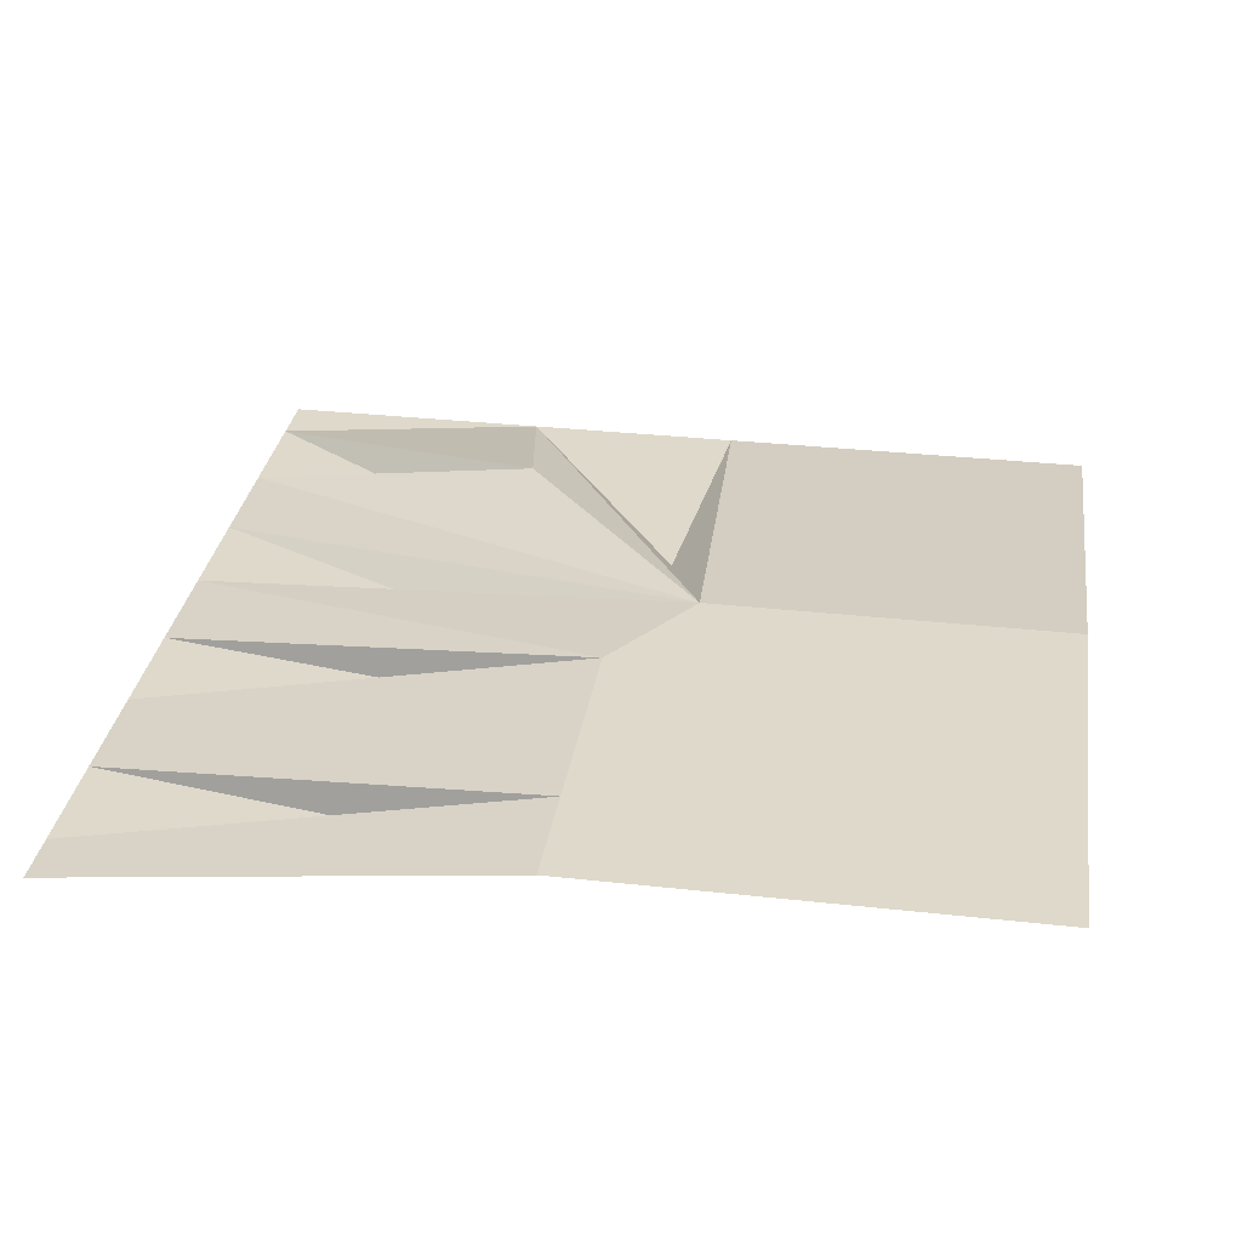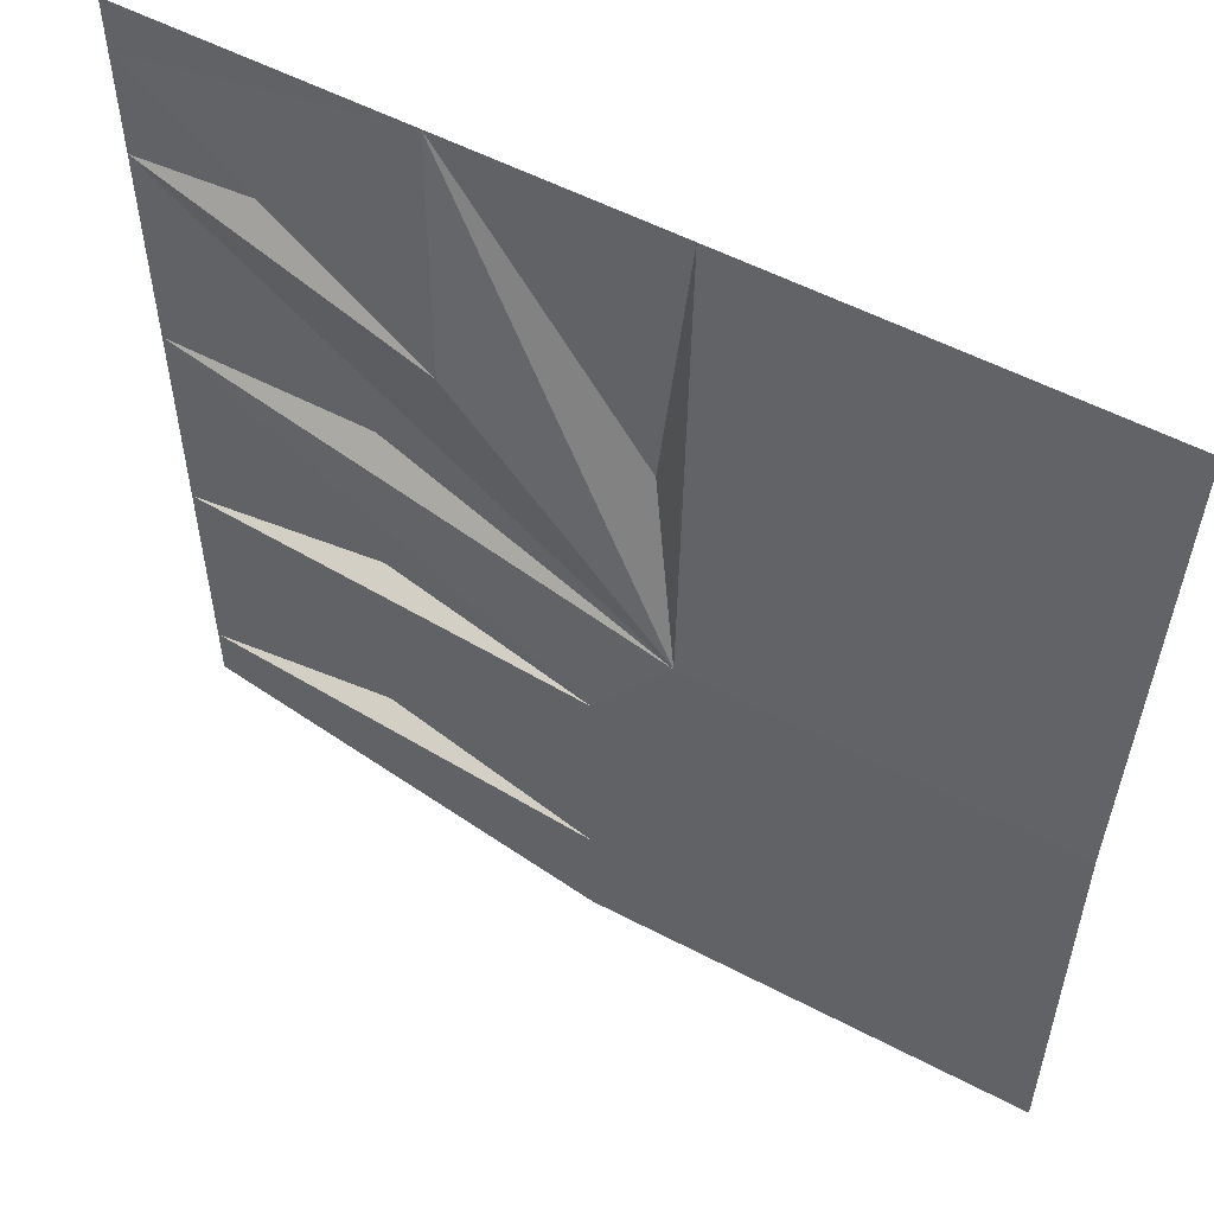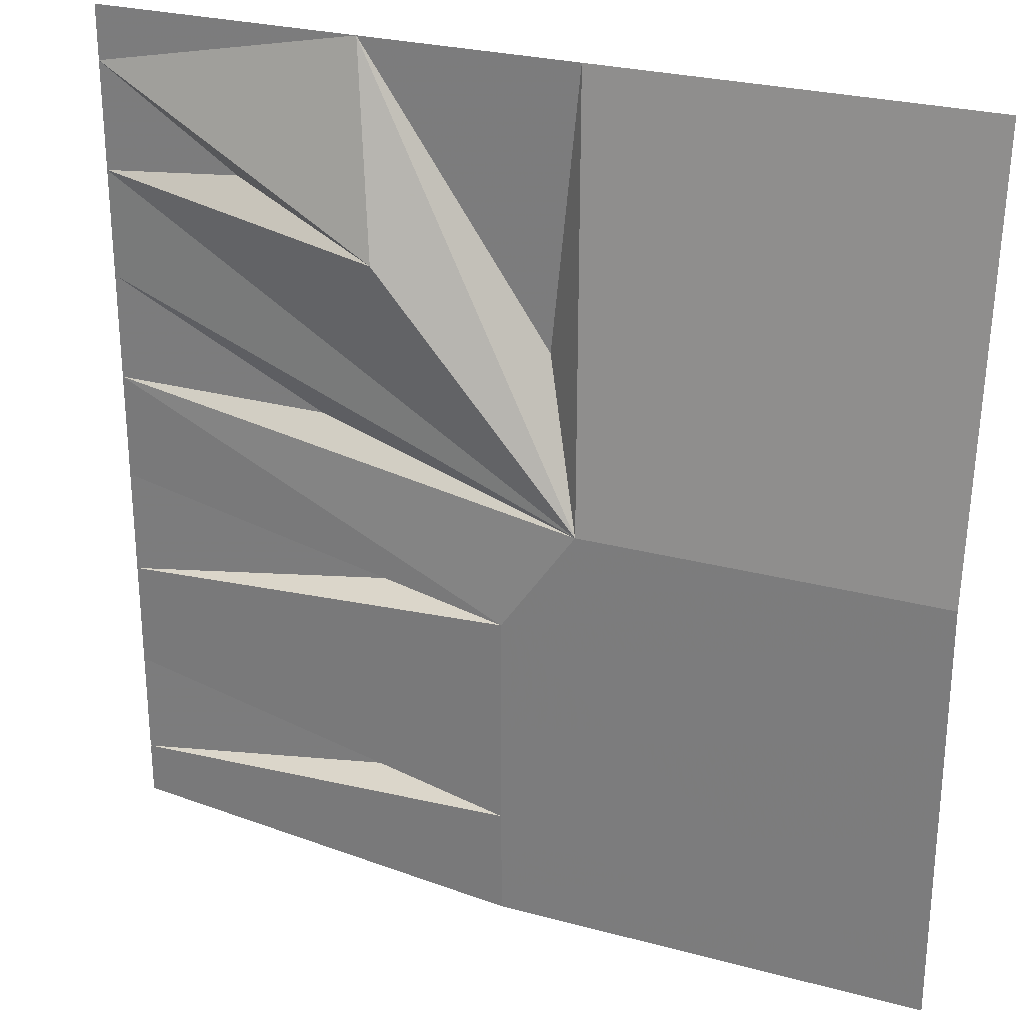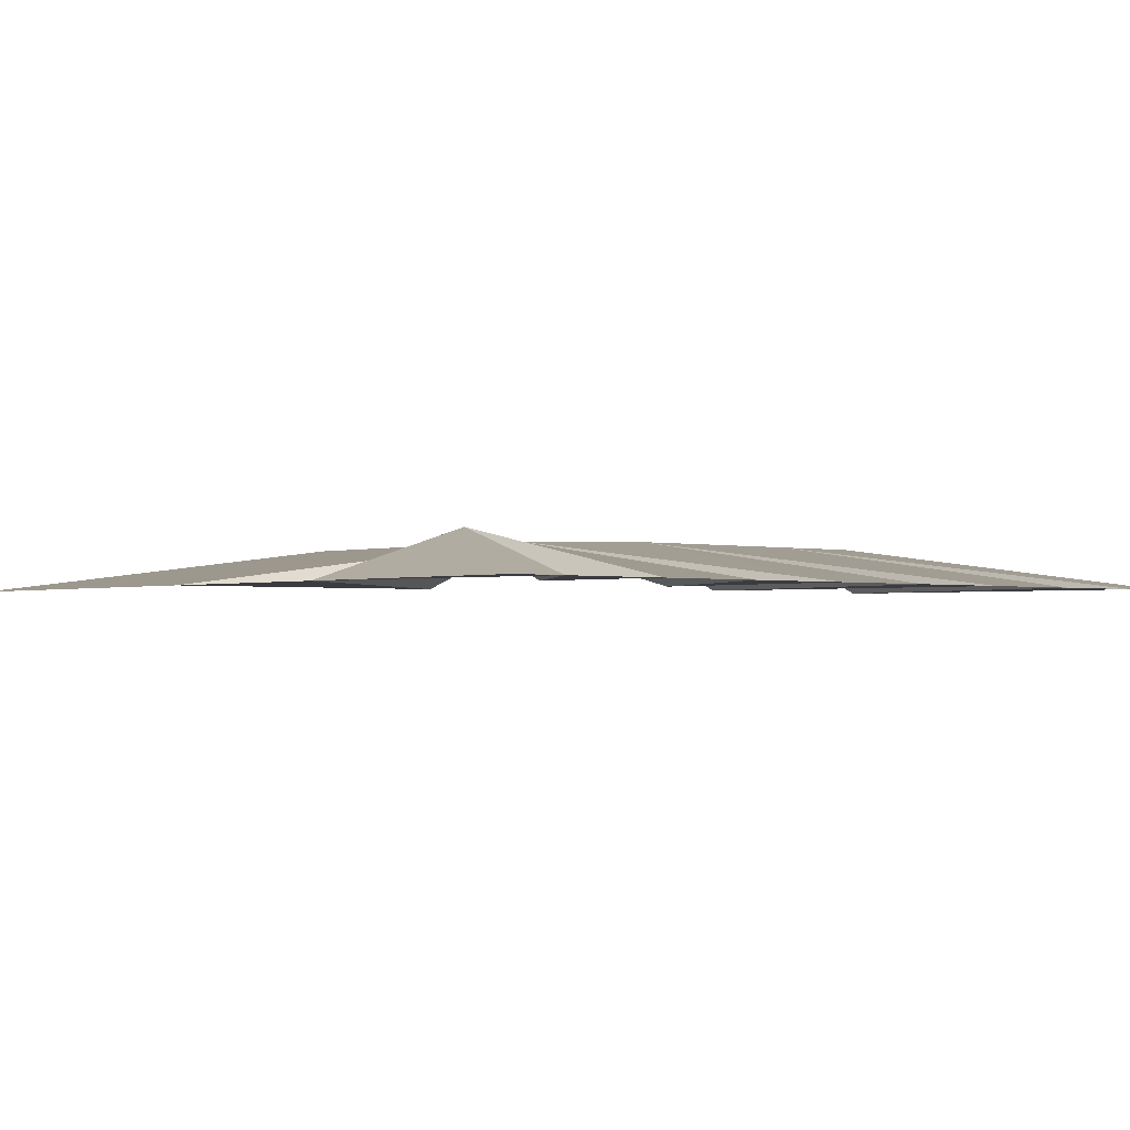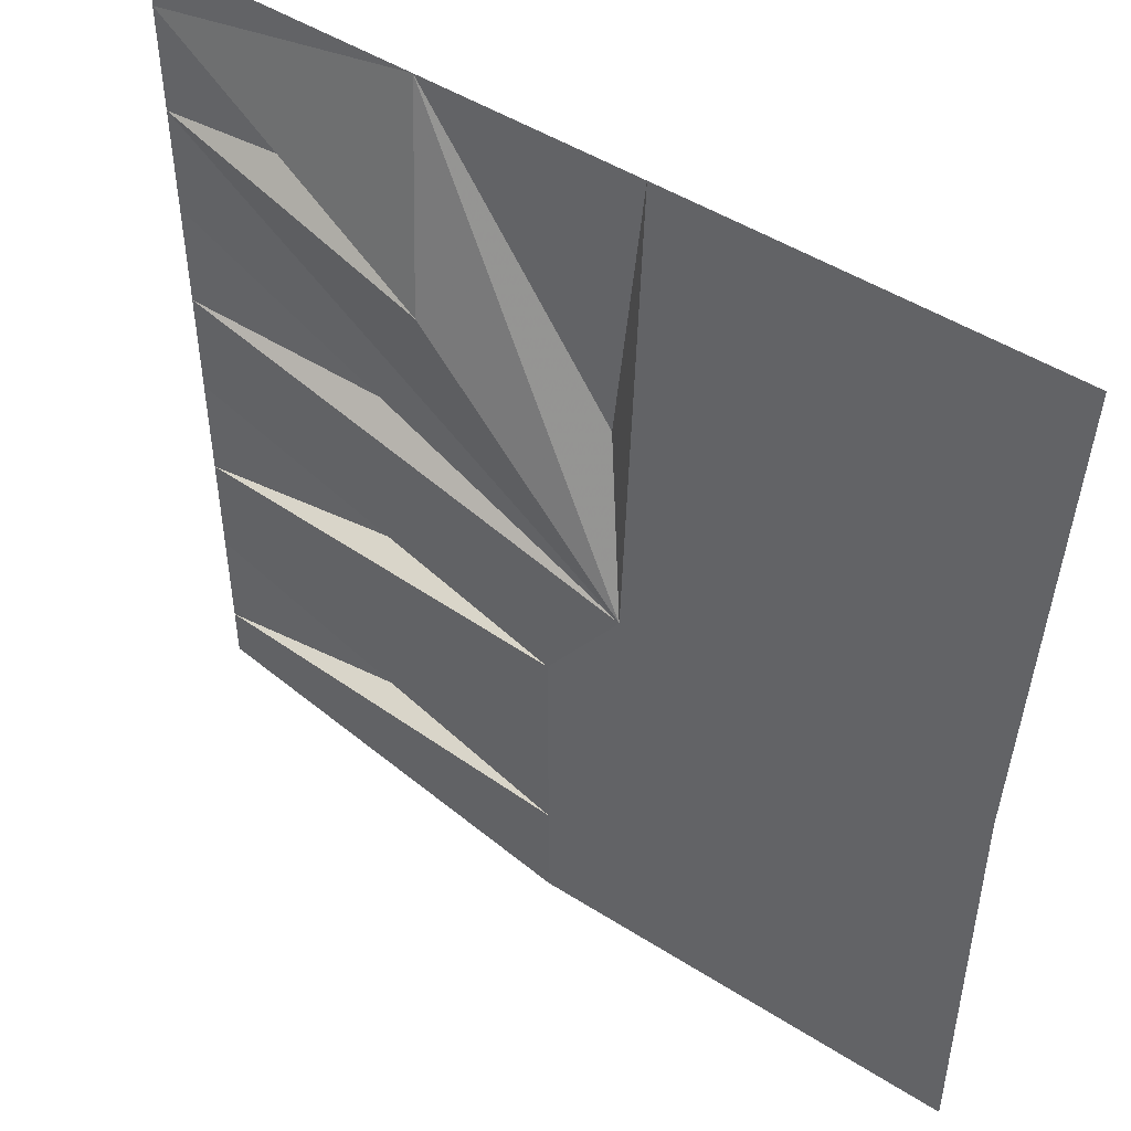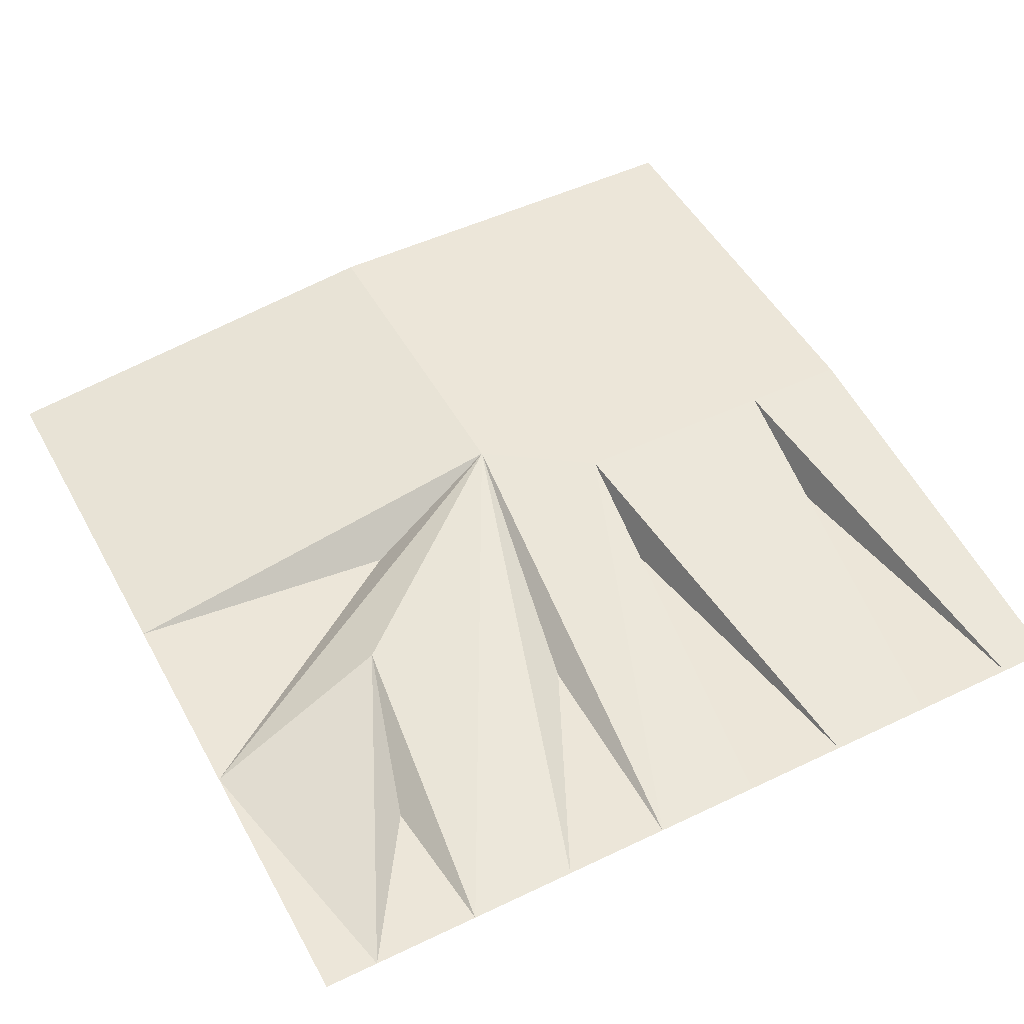
<metadata>
{"format":"obj","ext":"obj","renderer":"f3d","projection":"perspective","resolution":1024,"background":"white","views":[{"elev":31.7,"azim":-171.1,"up":"+Y"},{"elev":55.1,"azim":-151.1,"up":"+Z"},{"elev":26.8,"azim":-157.2,"up":"+Z"},{"elev":-1.9,"azim":48.8,"up":"+Y"},{"elev":48.1,"azim":-144.5,"up":"+Z"},{"elev":49.3,"azim":62.1,"up":"+Y"}]}
</metadata>
<code>
v 0.1875 0 0.5
v 0.1484 0.0625 0.2734
v 0.5 0 0.4375
v 0.5 0 0.5
v 0.3359 0 0.3281
v 0.5 0 0.3125
v -0.08594 0.0625 0
v 0.5 0 0.1875
v 0.2422 0 0.0625
v 0.5 0 0.0625
v 0 0.0625 -0.125
v 0.5 0 -0.0625
v 0.125 0 -0.125
v 0.5 0 -0.1875
v 0 0.0625 -0.375
v 0.5 0 -0.3125
v 0.125 0 -0.375
v 0.5 0 -0.4375
v 0.5 0 -0.5
v 0 0.0625 -0.5
v -0.5 0.0625 -0.5
v -0.5 0.0625 0
v -0.0625 0 0.5
v -0.5 0 0.5
v -0.03125 0 0.1797
f 1 2 3
f 1 3 4
f 5 6 3
f 5 3 2
f 5 2 6
f 6 2 7
f 6 7 8
f 8 7 9
f 8 9 10
f 10 9 7
f 10 7 11
f 10 11 12
f 12 11 13
f 12 13 14
f 14 13 11
f 14 11 15
f 14 15 16
f 16 15 17
f 16 17 18
f 18 17 15
f 18 15 19
f 19 15 20
f 20 15 21
f 21 15 11
f 21 11 22
f 22 11 7
f 22 7 23
f 22 23 24
f 1 23 25
f 1 25 7
f 1 7 2
f 7 25 23

</code>
